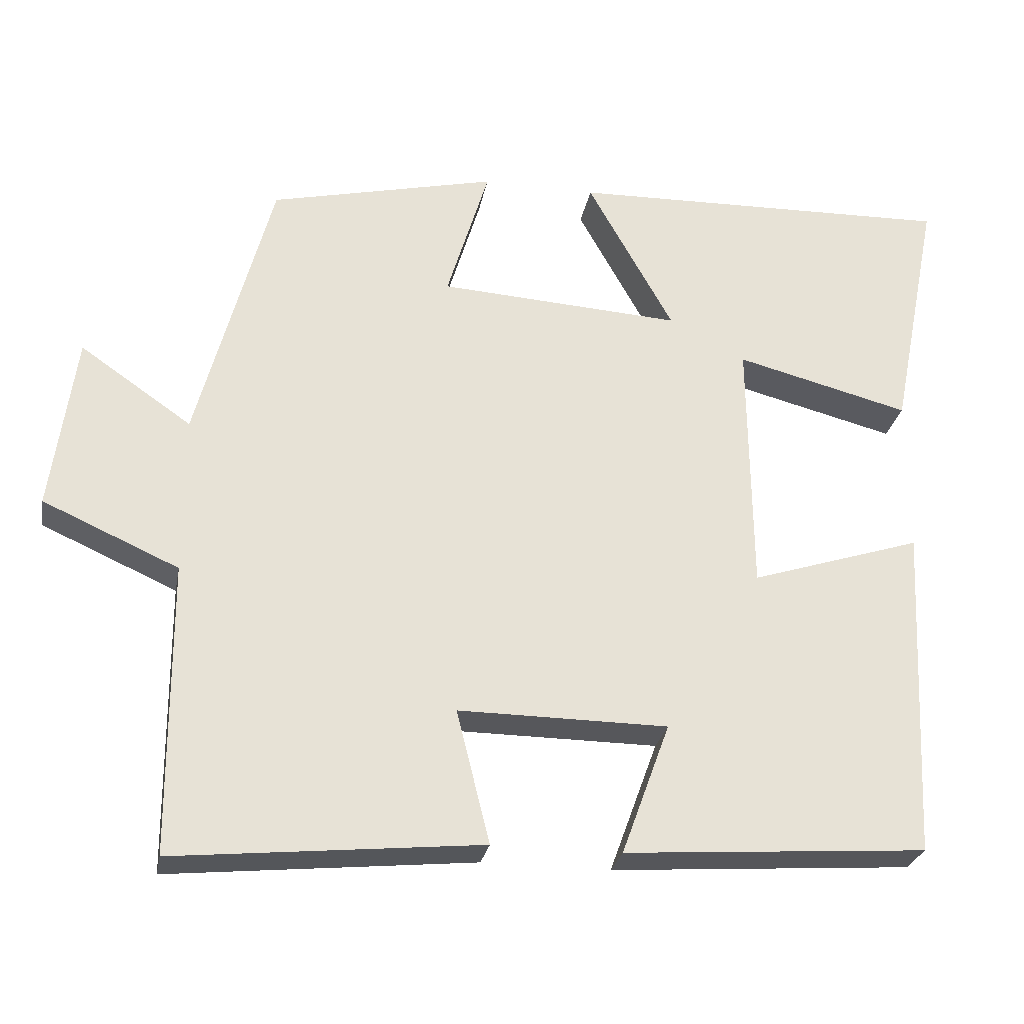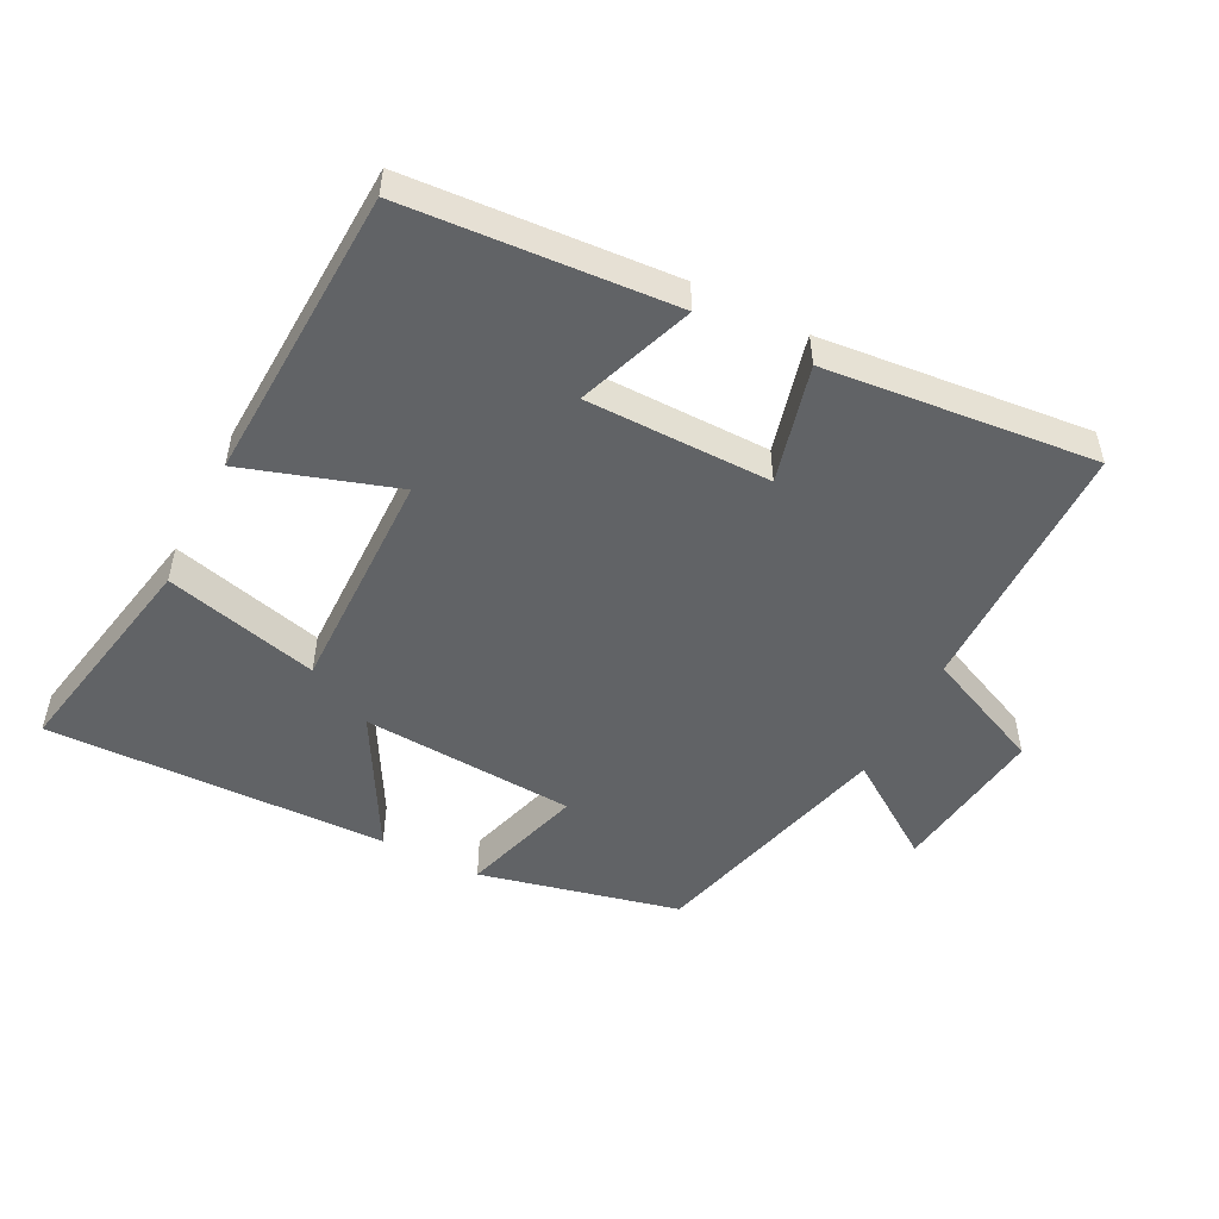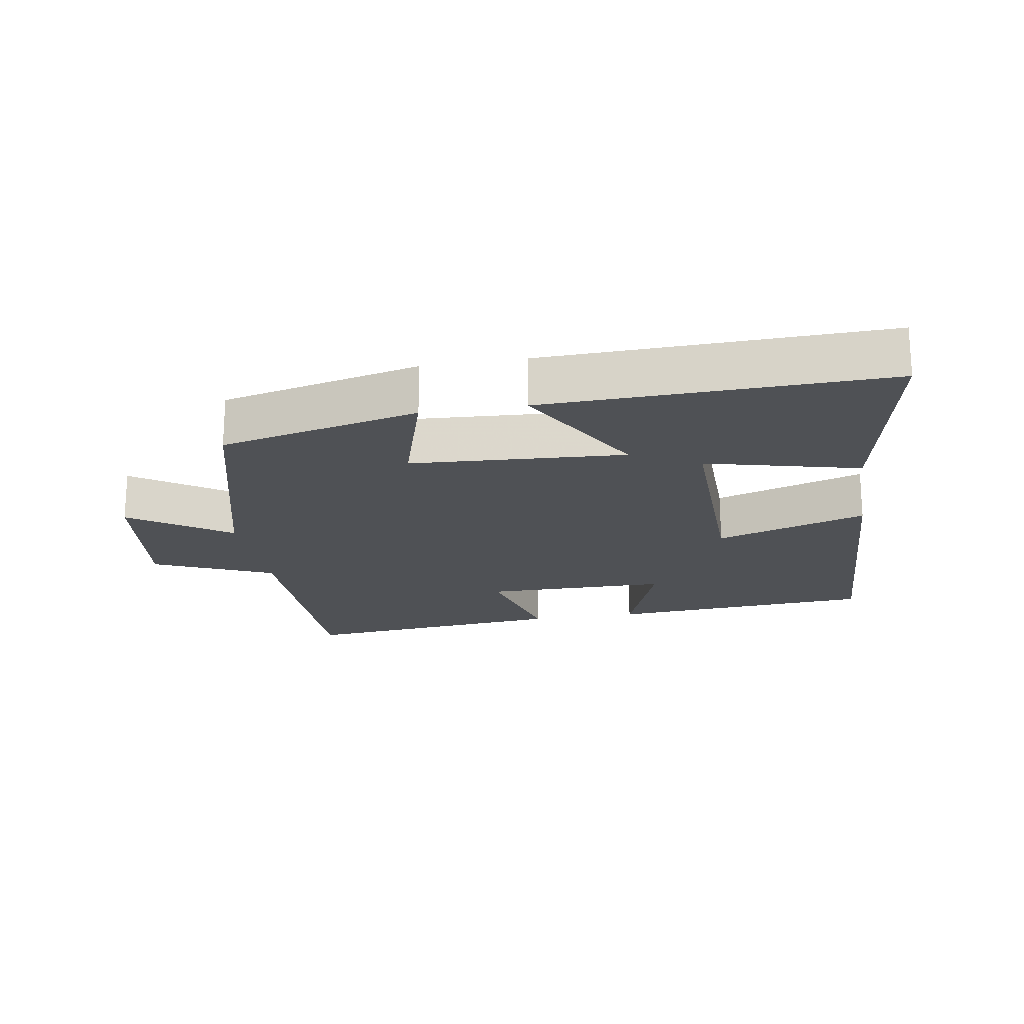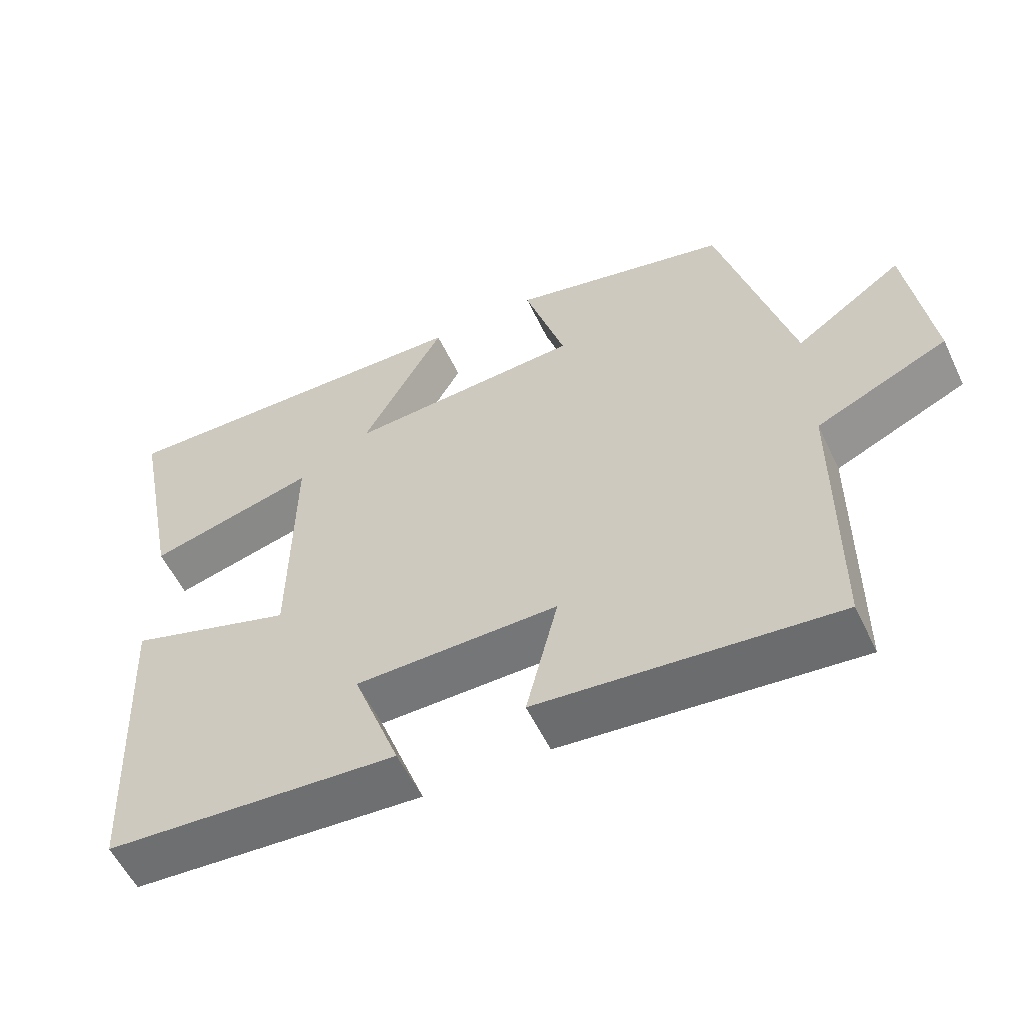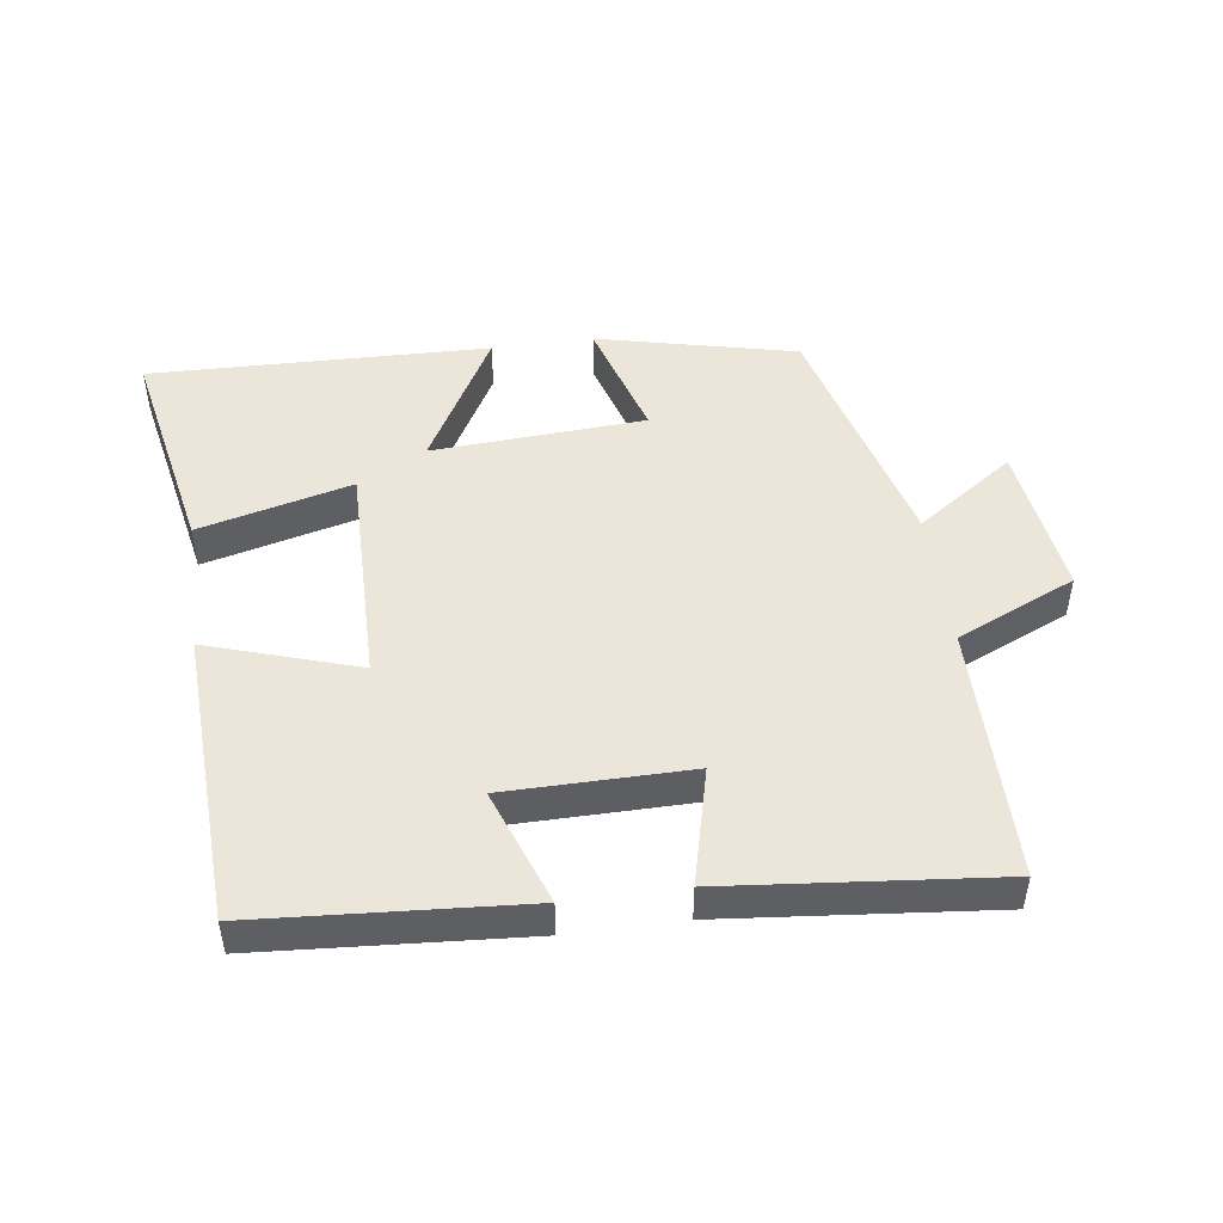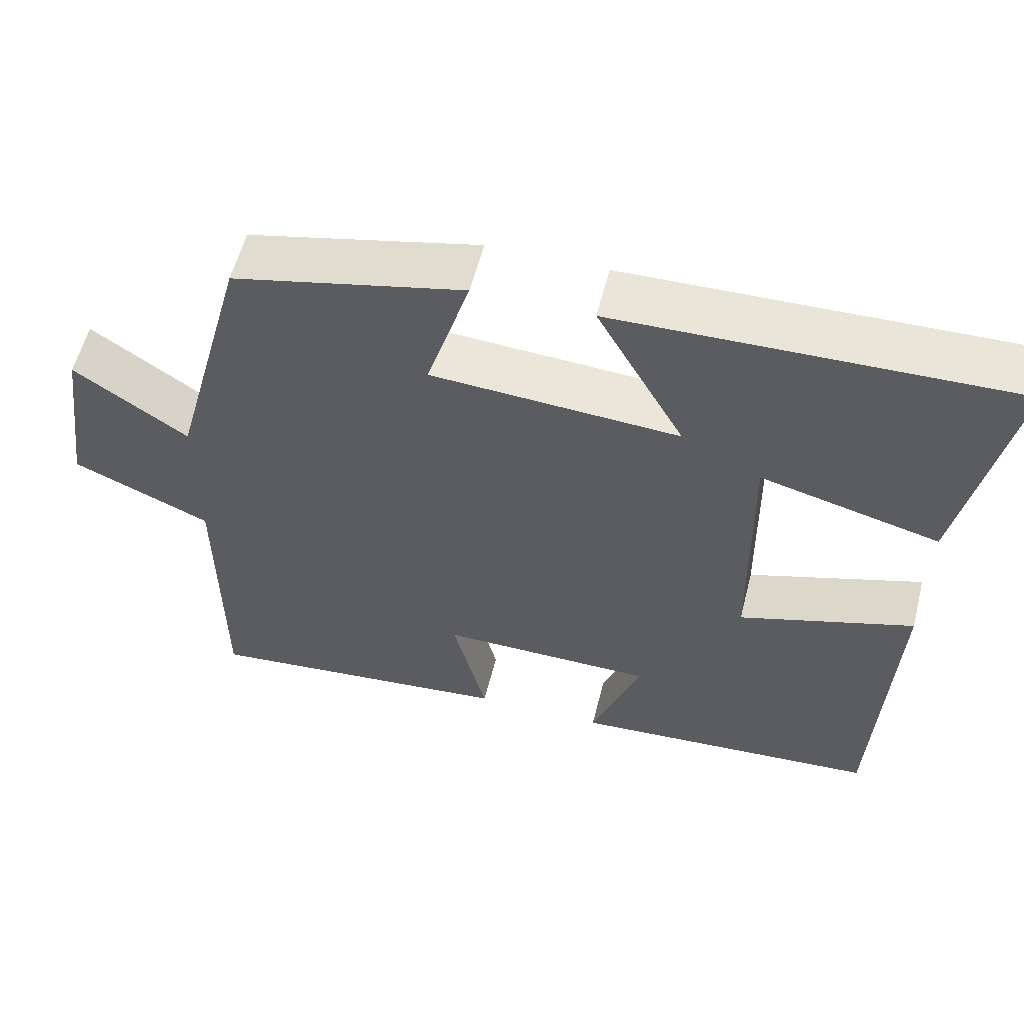
<metadata>
{"format":"obj","ext":"obj","renderer":"f3d","projection":"perspective","resolution":1024,"background":"white","views":[{"elev":-27.0,"azim":-10.5,"up":"+Z"},{"elev":-50.8,"azim":153.0,"up":"+Y"},{"elev":-19.8,"azim":9.7,"up":"+Y"},{"elev":-56.6,"azim":-154.6,"up":"+Z"},{"elev":48.2,"azim":172.2,"up":"+Y"},{"elev":57.2,"azim":14.2,"up":"+Z"}]}
</metadata>
<code>
v 0.479 0.07 -0.472
v 0.078 0.07 -0.5
v 0.142 0.07 -0.325
v -0.136 0.07 -0.323
v -0.092 0.07 -0.5
v -0.498 0.07 -0.54
v -0.5 0.07 -0.153
v -0.68 0.07 -0.073
v -0.648 0.07 0.161
v -0.5 0.07 0.059
v -0.401 0.07 0.43
v -0.1 0.07 0.5
v -0.156 0.07 0.315
v 0.166 0.07 0.295
v 0.052 0.07 0.5
v 0.565 0.07 0.513
v 0.5 0.07 0.183
v 0.269 0.07 0.242
v 0.273 0.07 -0.1
v 0.5 0.07 -0.027
v 0.479 0 -0.472
v 0.078 0 -0.5
v 0.142 0 -0.325
v -0.136 0 -0.323
v -0.092 0 -0.5
v -0.498 0 -0.54
v -0.5 0 -0.153
v -0.68 0 -0.073
v -0.648 0 0.161
v -0.5 0 0.059
v -0.401 0 0.43
v -0.1 0 0.5
v -0.156 0 0.315
v 0.166 0 0.295
v 0.052 0 0.5
v 0.565 0 0.513
v 0.5 0 0.183
v 0.269 0 0.242
v 0.273 0 -0.1
v 0.5 0 -0.027
f 19 20 1 2
f 15 16 17 18
f 14 15 18
f 13 14 18 19
f 10 11 12 13
f 10 13 19
f 7 8 9 10
f 4 5 6 7
f 3 4 7 10
f 19 2 3
f 3 10 19
f 22 21 40 39
f 38 37 36 35
f 38 35 34
f 39 38 34 33
f 33 32 31 30
f 39 33 30
f 30 29 28 27
f 27 26 25 24
f 30 27 24 23
f 23 22 39
f 39 30 23
f 1 21 22 2
f 2 22 23 3
f 3 23 24 4
f 4 24 25 5
f 5 25 26 6
f 6 26 27 7
f 7 27 28 8
f 8 28 29 9
f 9 29 30 10
f 10 30 31 11
f 11 31 32 12
f 12 32 33 13
f 13 33 34 14
f 14 34 35 15
f 15 35 36 16
f 16 36 37 17
f 17 37 38 18
f 18 38 39 19
f 19 39 40 20
f 20 40 21 1

</code>
